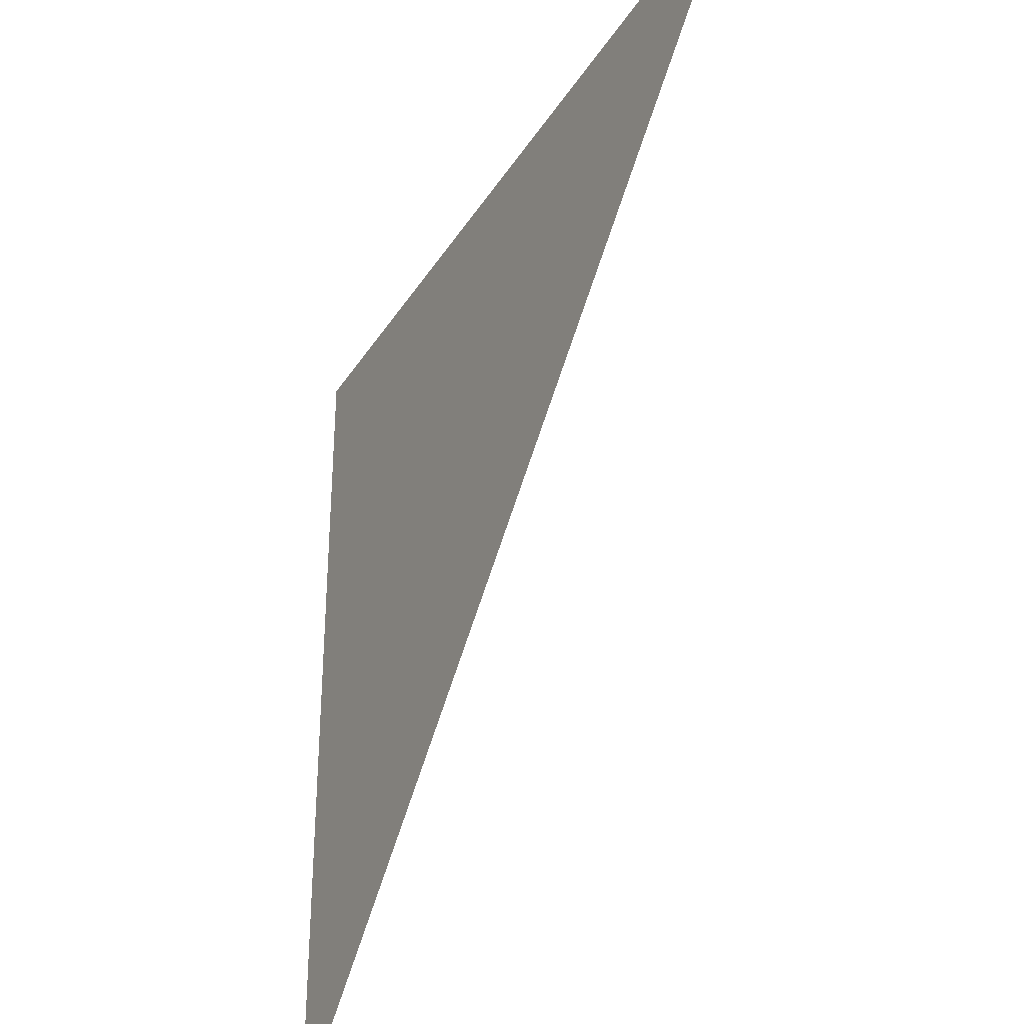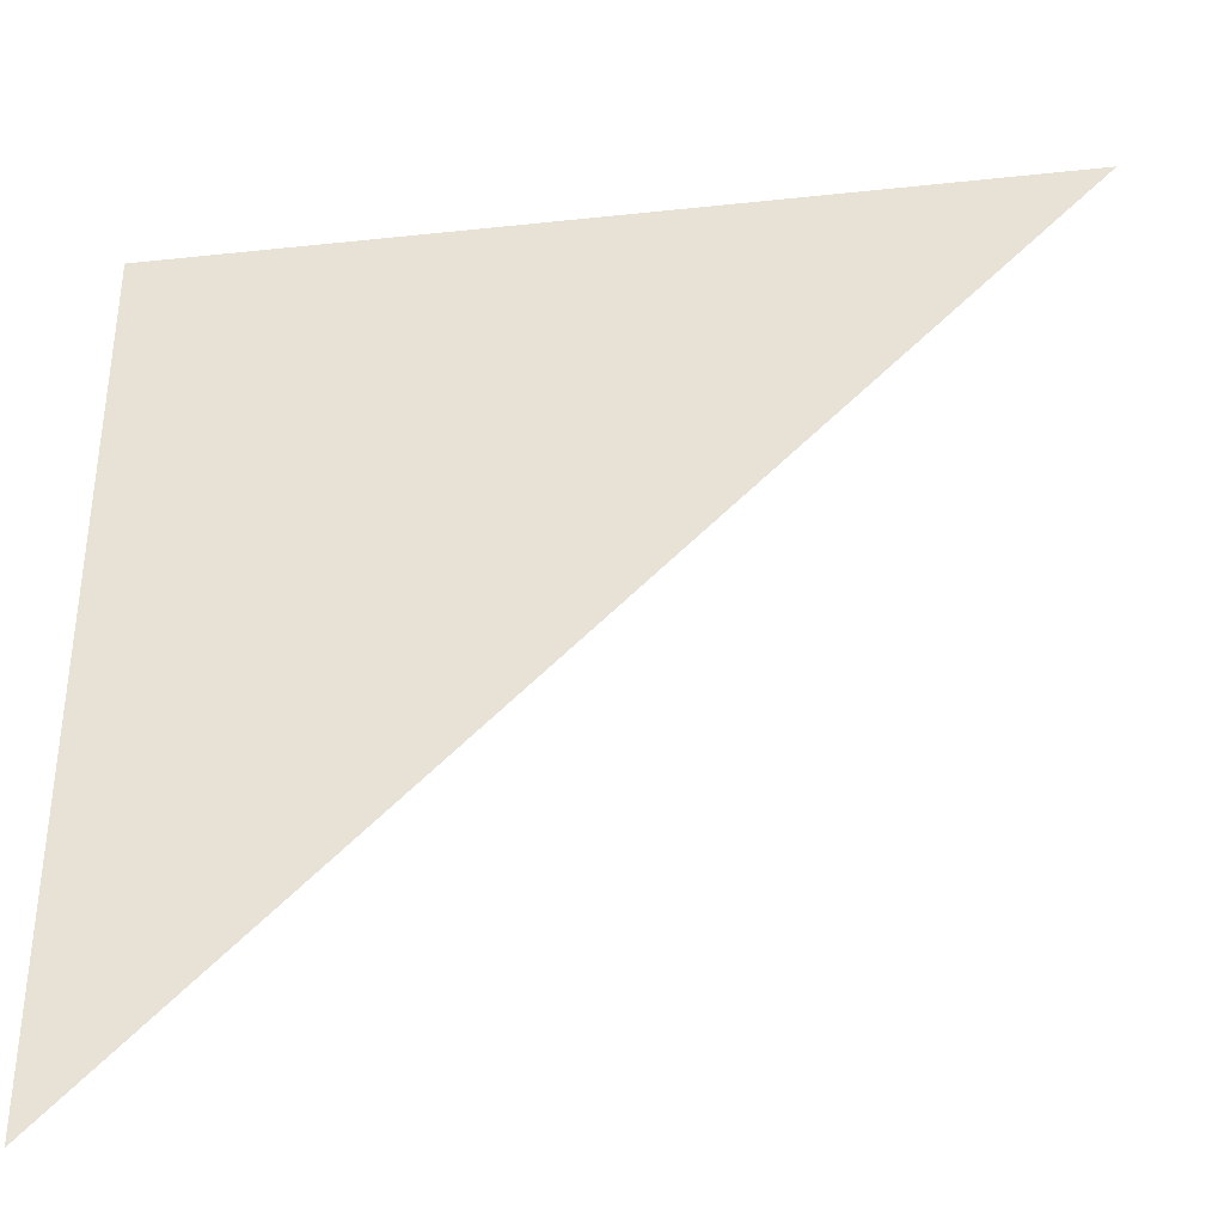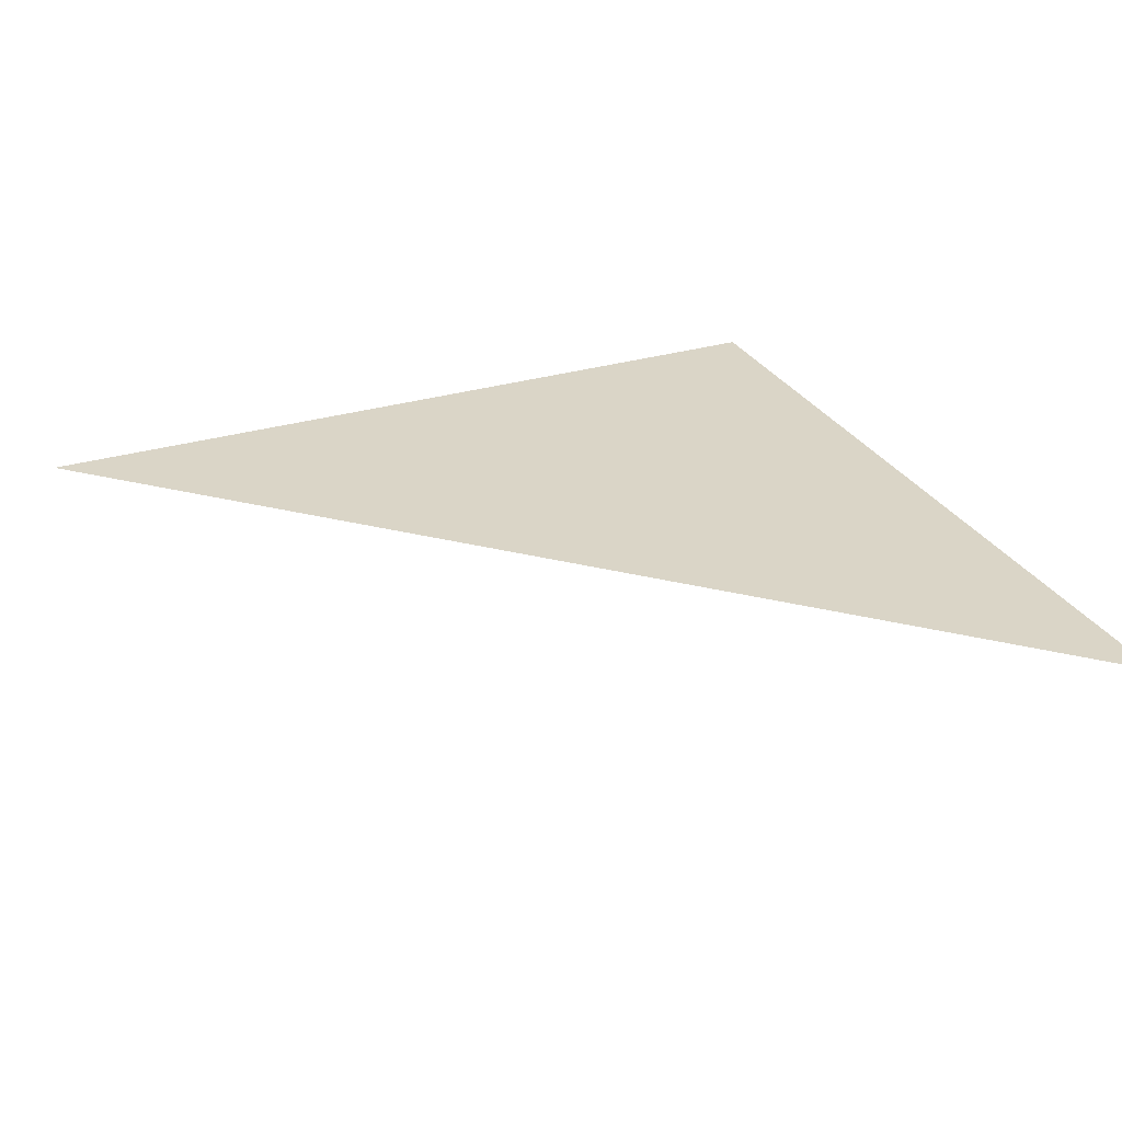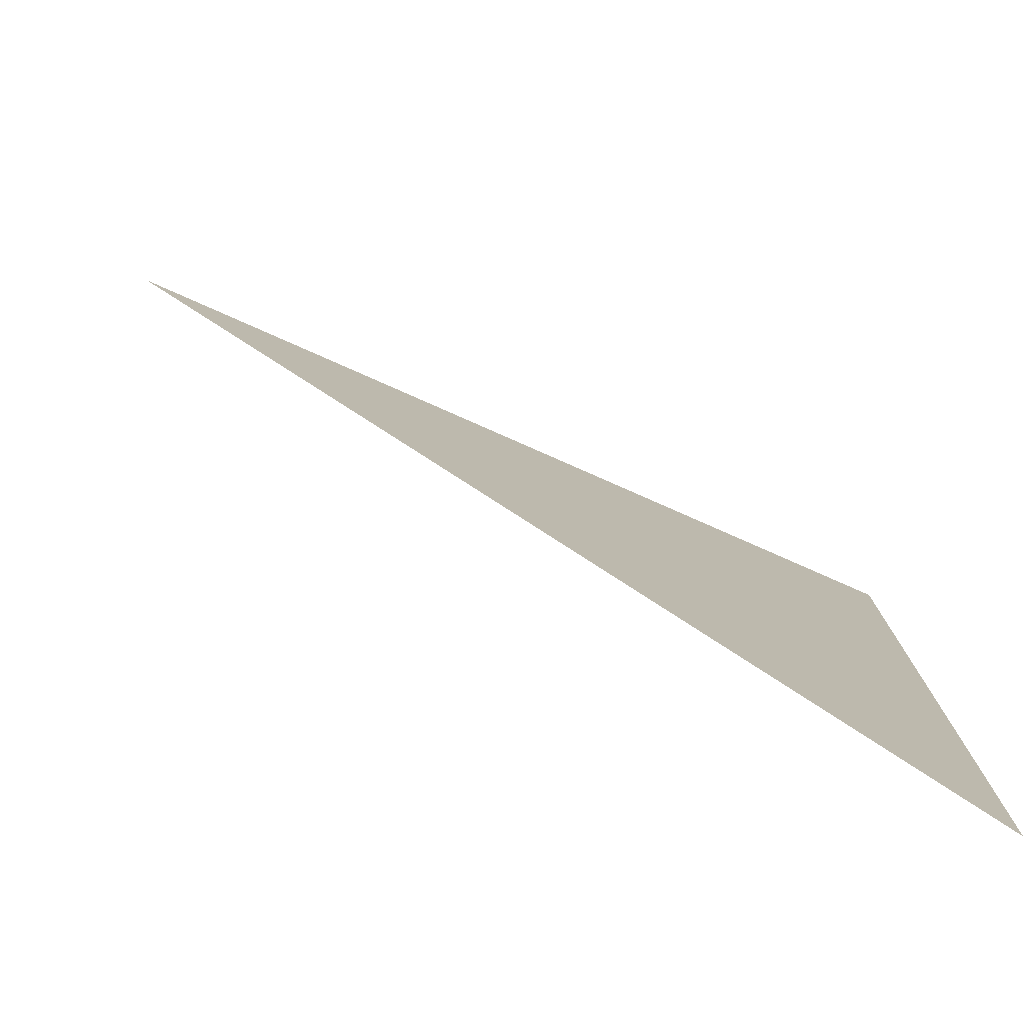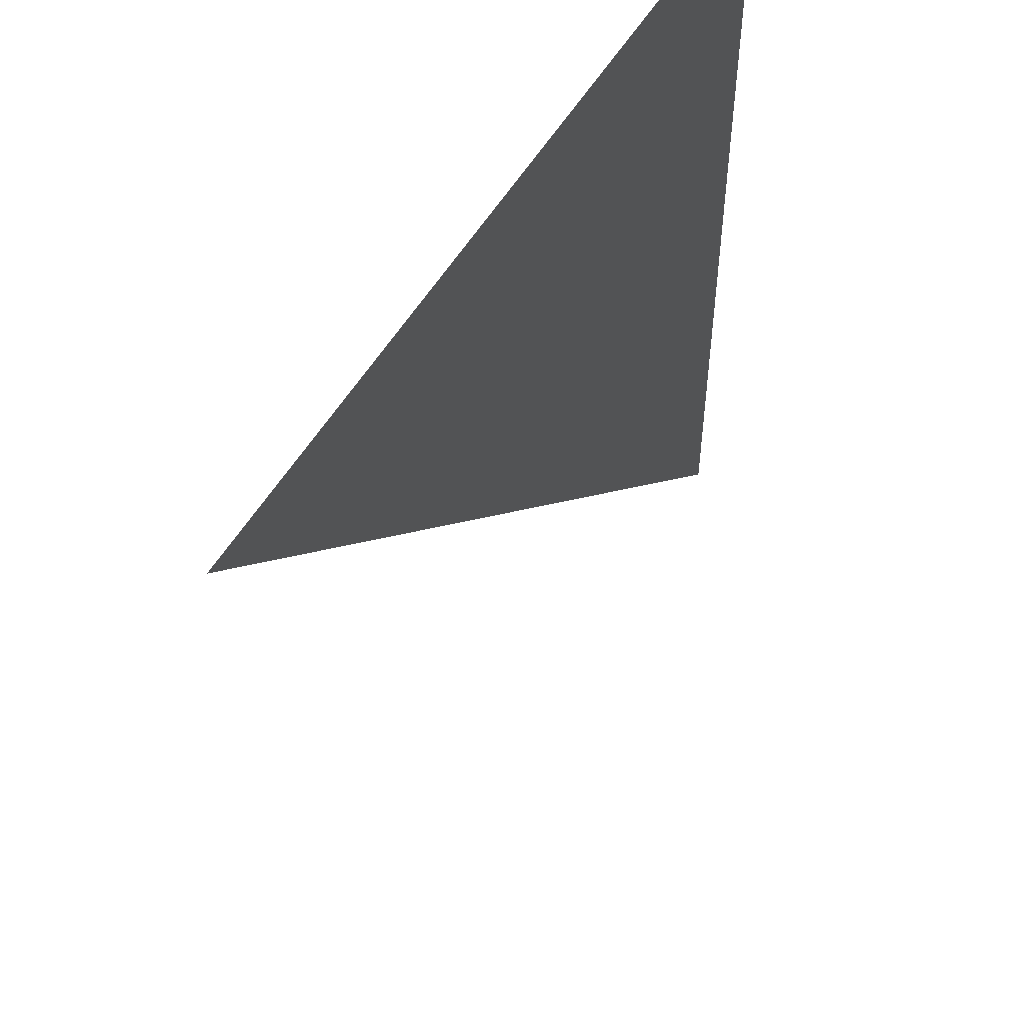
<metadata>
{"format":"obj","ext":"obj","renderer":"f3d","projection":"perspective","resolution":1024,"background":"white","views":[{"elev":-34.6,"azim":62.2,"up":"+Z"},{"elev":-37.7,"azim":7.8,"up":"+Z"},{"elev":29.0,"azim":155.8,"up":"+Y"},{"elev":-79.4,"azim":156.2,"up":"+Z"},{"elev":53.4,"azim":119.8,"up":"+Z"}]}
</metadata>
<code>
o Cube
v 1 -1 -1
v 1 -1 1
v -1 -1 1
v -1 -1 -1
v 1 1 -1
v 1 1 1
v -1 1 1
v -1 1 -1
f 2 3 4

</code>
